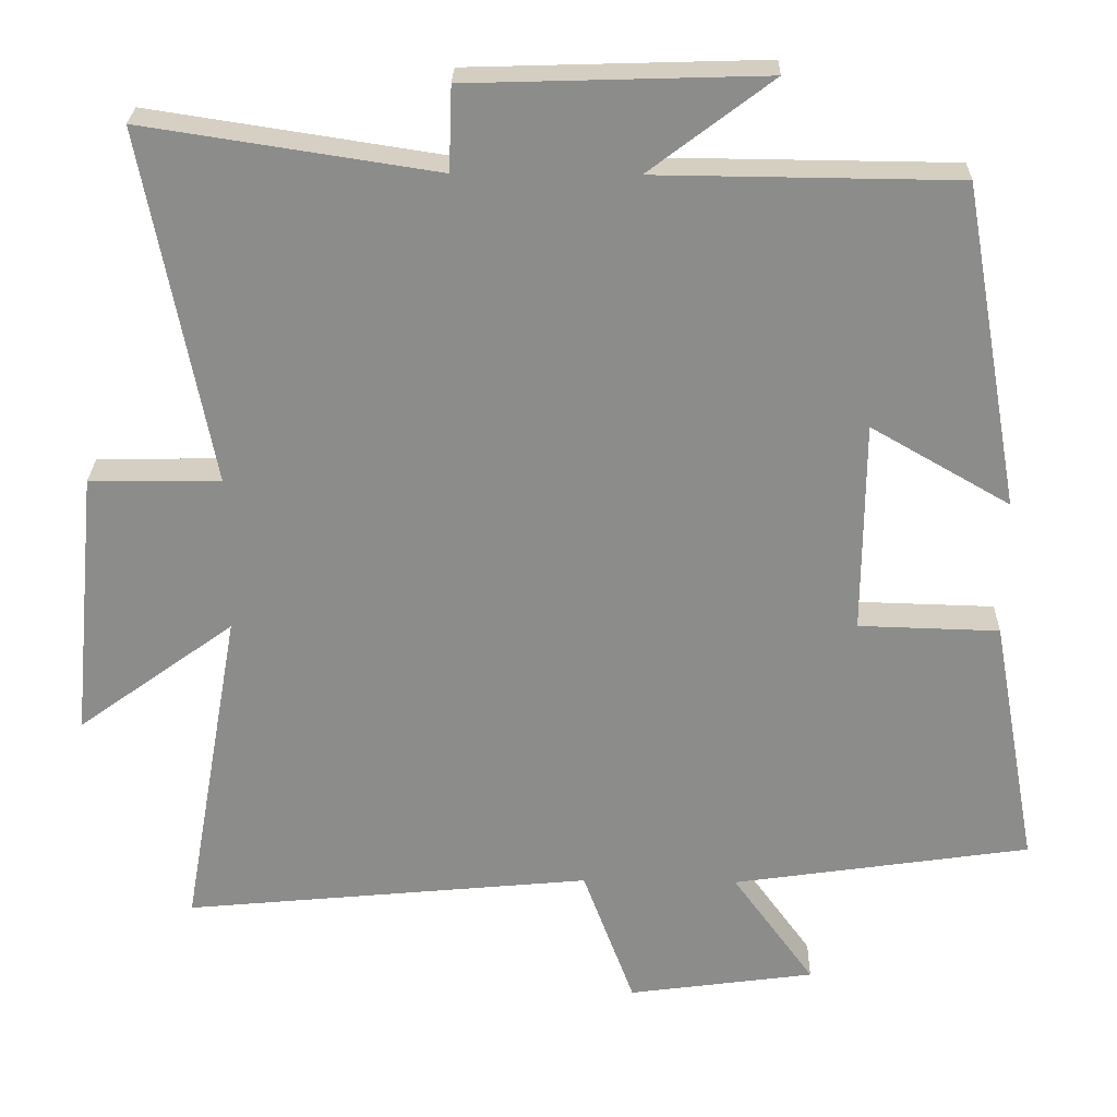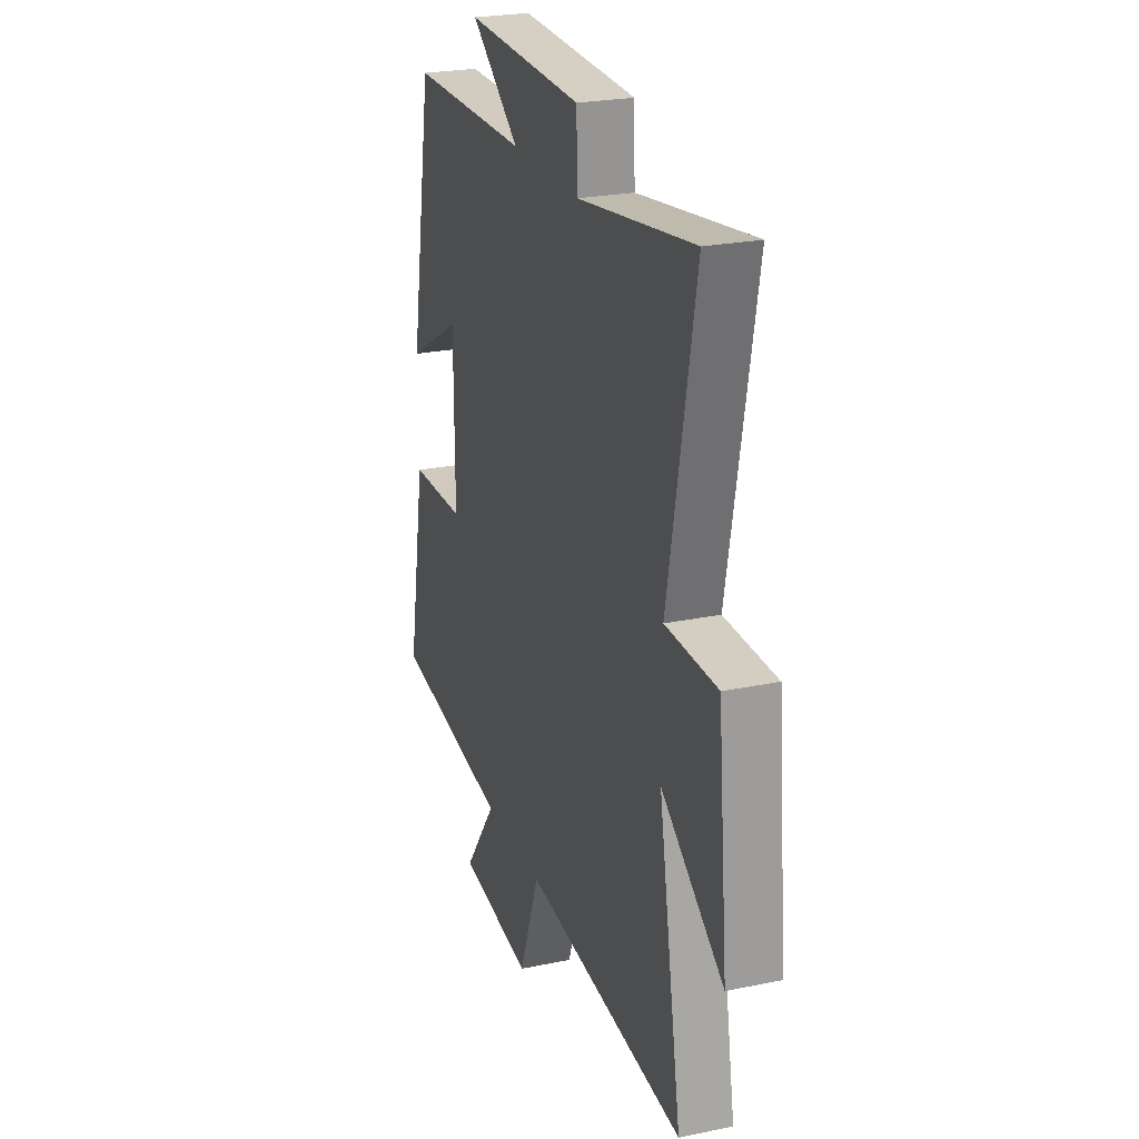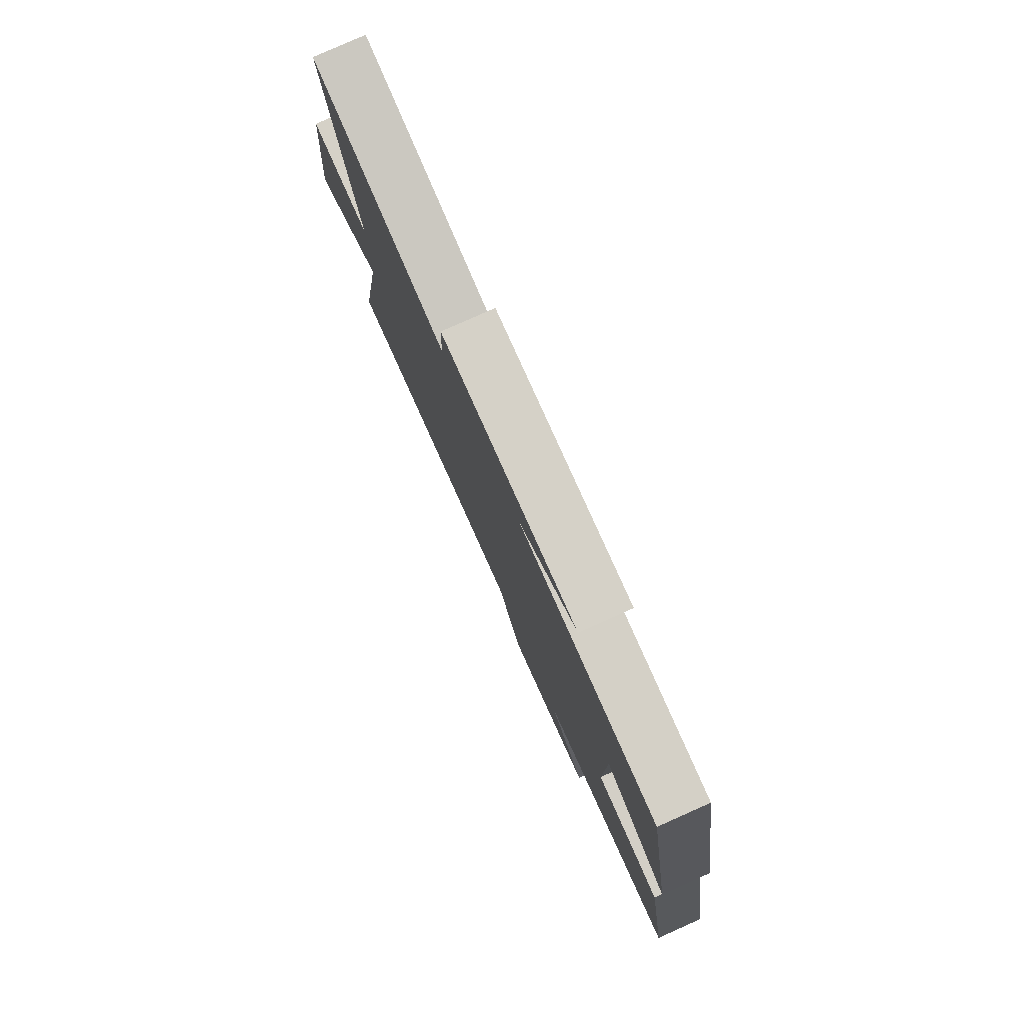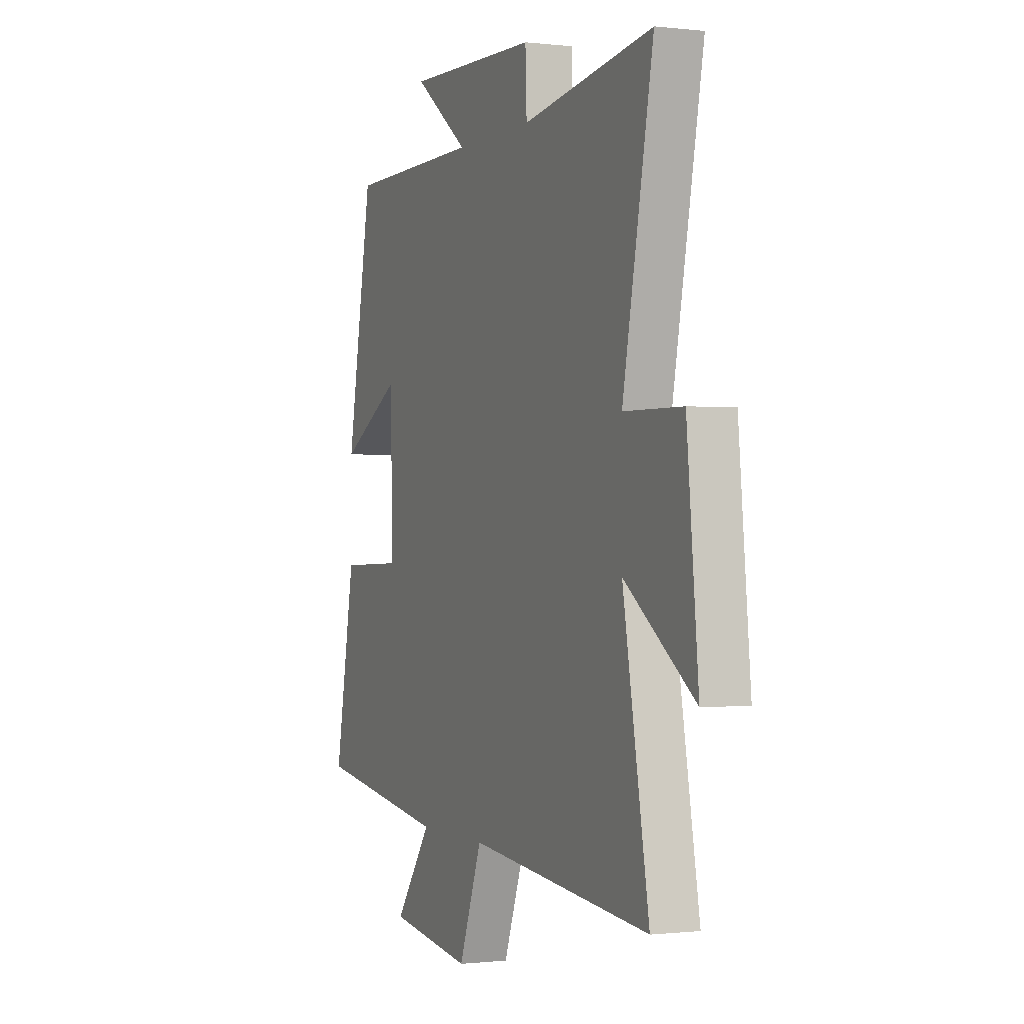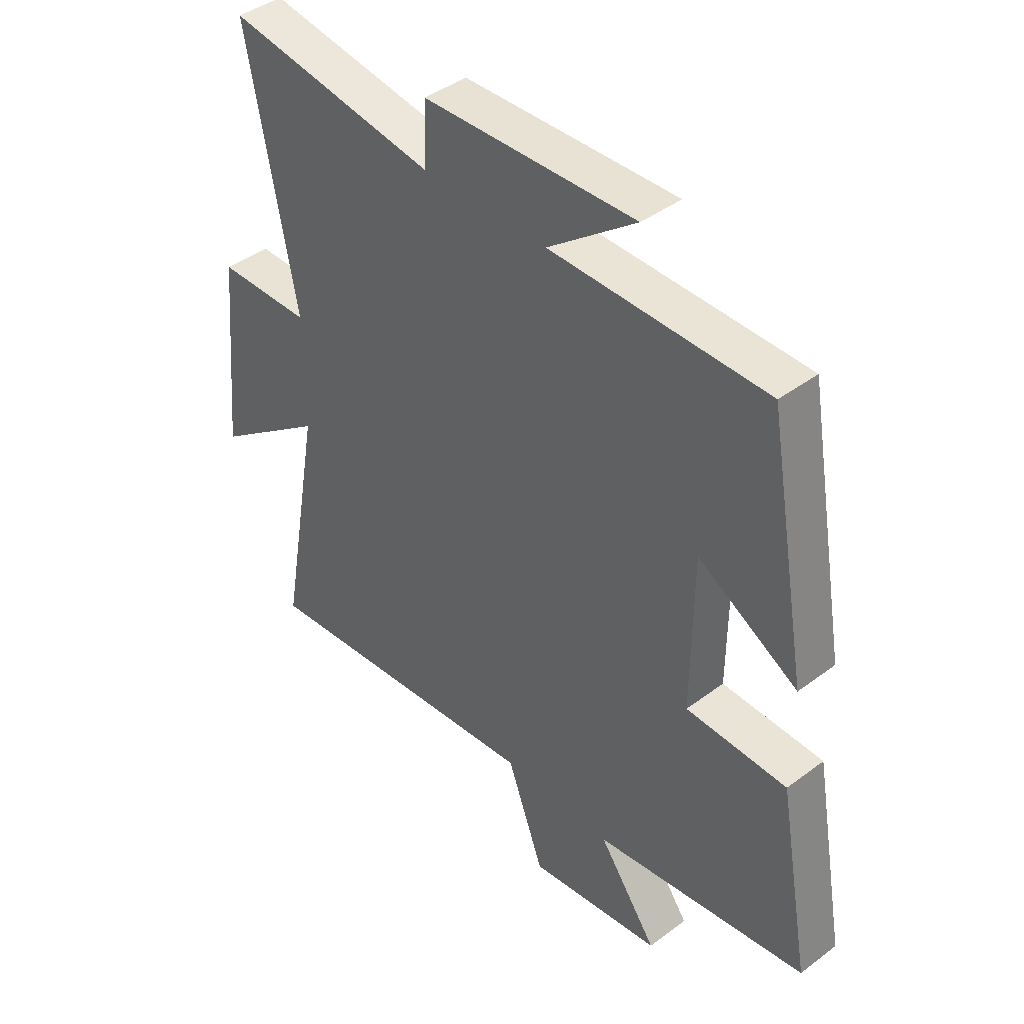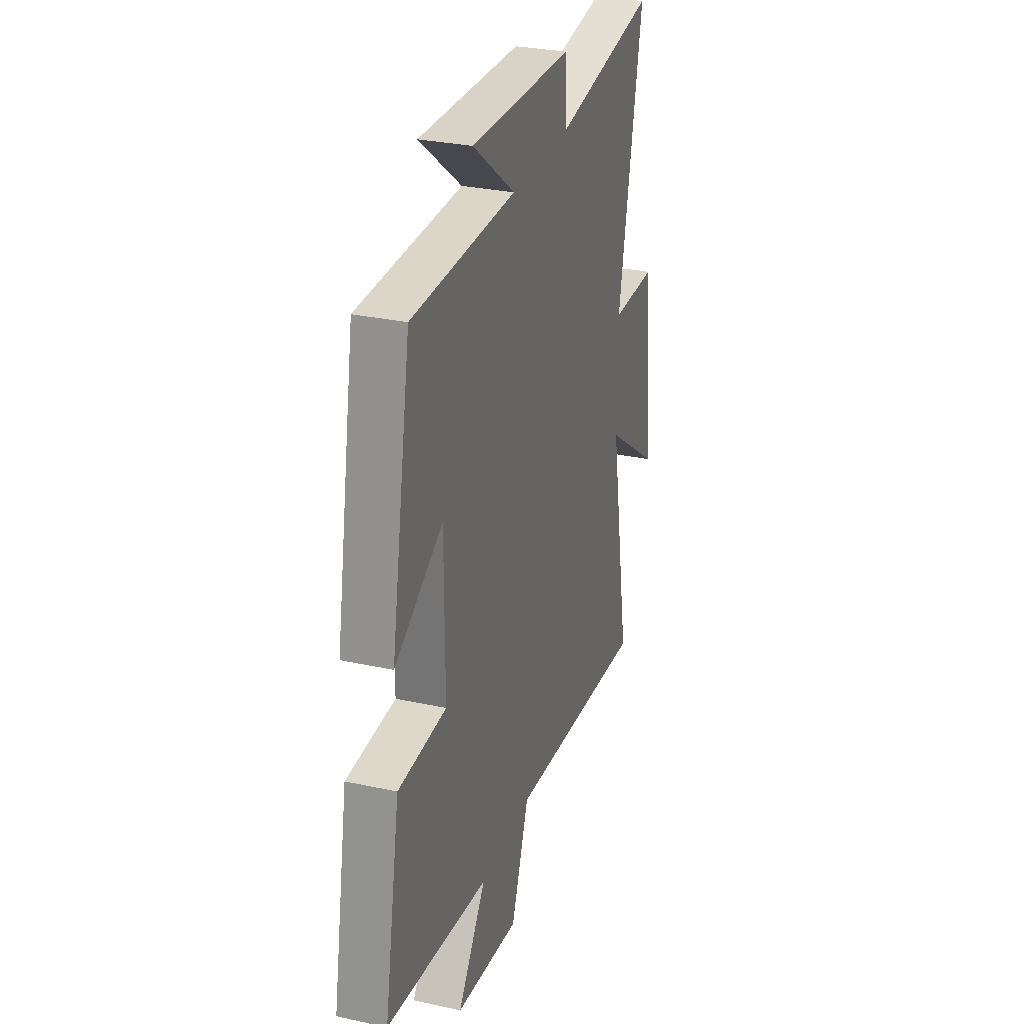
<metadata>
{"format":"obj","ext":"obj","renderer":"f3d","projection":"perspective","resolution":1024,"background":"white","views":[{"elev":25.8,"azim":-178.7,"up":"+Z"},{"elev":24.4,"azim":71.1,"up":"+Z"},{"elev":80.0,"azim":-114.0,"up":"+Z"},{"elev":-0.6,"azim":66.5,"up":"+Z"},{"elev":41.8,"azim":-132.1,"up":"+Z"},{"elev":29.7,"azim":-72.2,"up":"+Z"}]}
</metadata>
<code>
v -0.424 0.07 0.496
v -0.028 0.07 0.5
v -0.19 0.07 0.623
v 0.2 0.07 0.611
v 0.204 0.07 0.5
v 0.59 0.07 0.559
v 0.5 0.07 0.092
v 0.673 0.07 0.09
v 0.707 0.07 -0.266
v 0.5 0.07 -0.116
v 0.577 0.07 -0.552
v 0.038 0.07 -0.5
v -0.03 0.07 -0.683
v -0.276 0.07 -0.649
v -0.168 0.07 -0.5
v -0.56 0.07 -0.442
v -0.5 0.07 -0.111
v -0.315 0.07 -0.106
v -0.317 0.07 0.174
v -0.5 0.07 0.069
v -0.424 0 0.496
v -0.028 0 0.5
v -0.19 0 0.623
v 0.2 0 0.611
v 0.204 0 0.5
v 0.59 0 0.559
v 0.5 0 0.092
v 0.673 0 0.09
v 0.707 0 -0.266
v 0.5 0 -0.116
v 0.577 0 -0.552
v 0.038 0 -0.5
v -0.03 0 -0.683
v -0.276 0 -0.649
v -0.168 0 -0.5
v -0.56 0 -0.442
v -0.5 0 -0.111
v -0.315 0 -0.106
v -0.317 0 0.174
v -0.5 0 0.069
f 19 20 1 2
f 18 19 2
f 15 16 17 18
f 15 18 2
f 12 13 14 15
f 12 15 2
f 10 11 12 2
f 7 8 9 10
f 7 10 2
f 5 6 7
f 5 7 2
f 2 3 4 5
f 22 21 40 39
f 22 39 38
f 38 37 36 35
f 22 38 35
f 35 34 33 32
f 22 35 32
f 22 32 31 30
f 30 29 28 27
f 22 30 27
f 27 26 25
f 22 27 25
f 25 24 23 22
f 1 21 22 2
f 2 22 23 3
f 3 23 24 4
f 4 24 25 5
f 5 25 26 6
f 6 26 27 7
f 7 27 28 8
f 8 28 29 9
f 9 29 30 10
f 10 30 31 11
f 11 31 32 12
f 12 32 33 13
f 13 33 34 14
f 14 34 35 15
f 15 35 36 16
f 16 36 37 17
f 17 37 38 18
f 18 38 39 19
f 19 39 40 20
f 20 40 21 1

</code>
